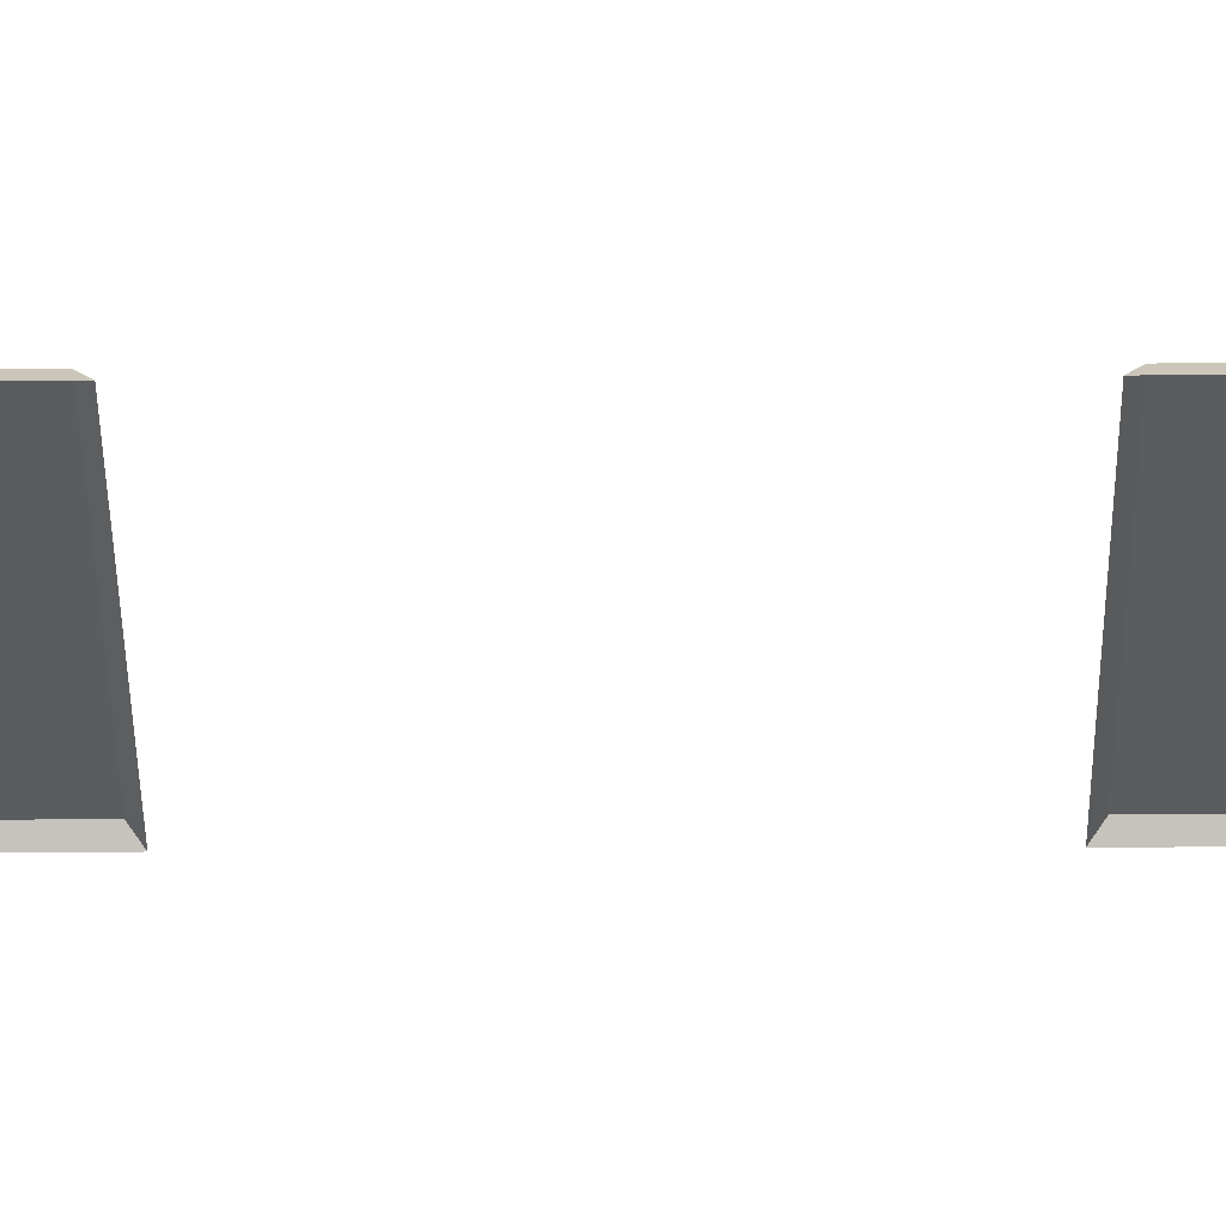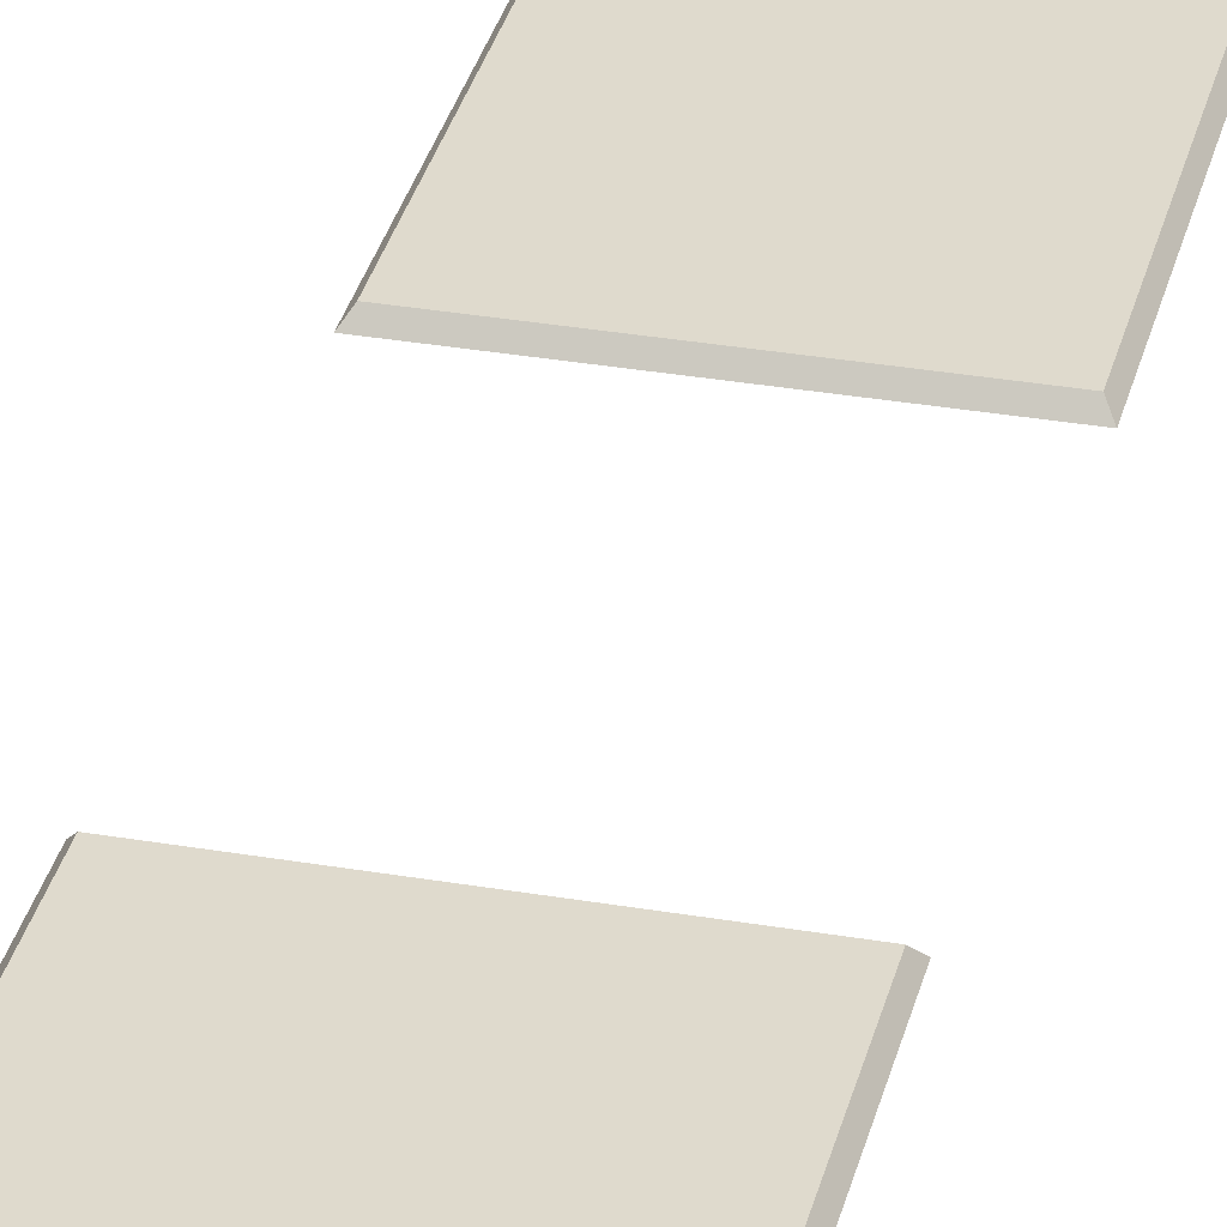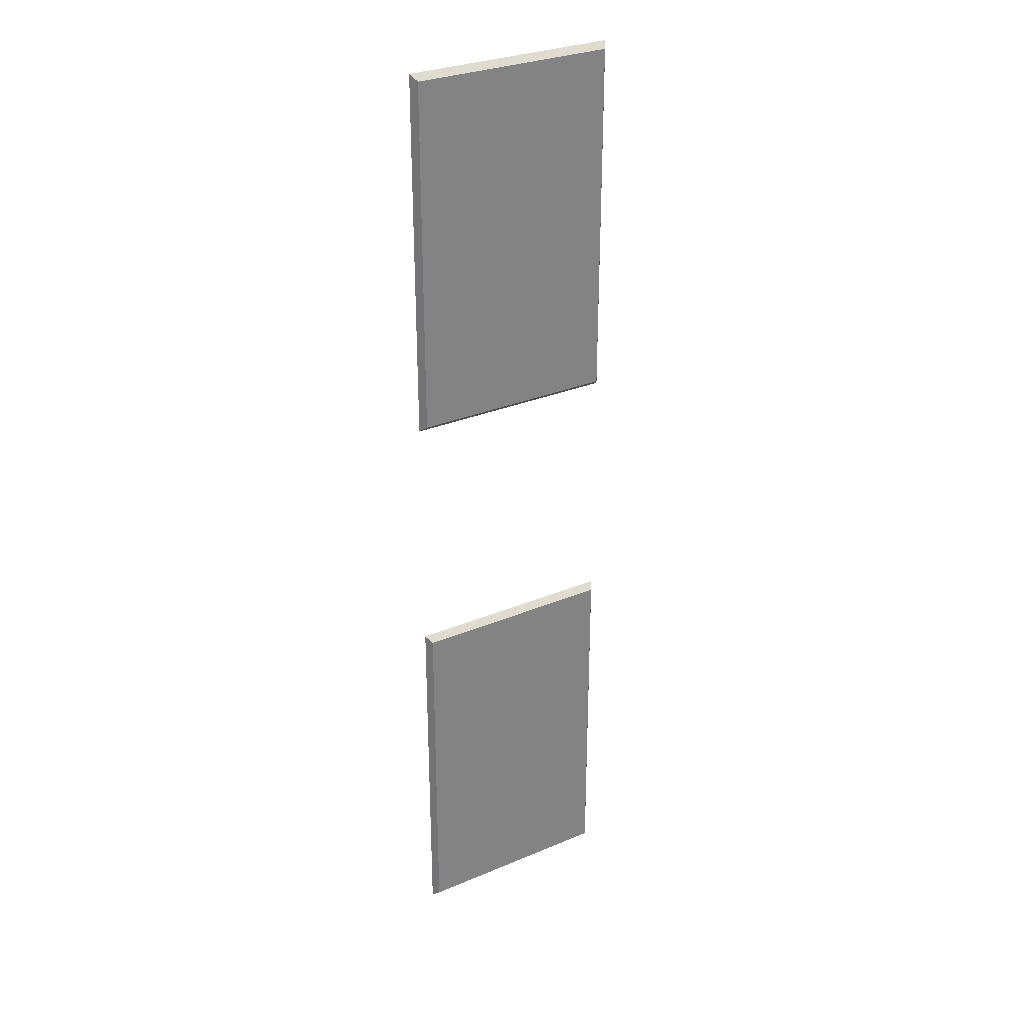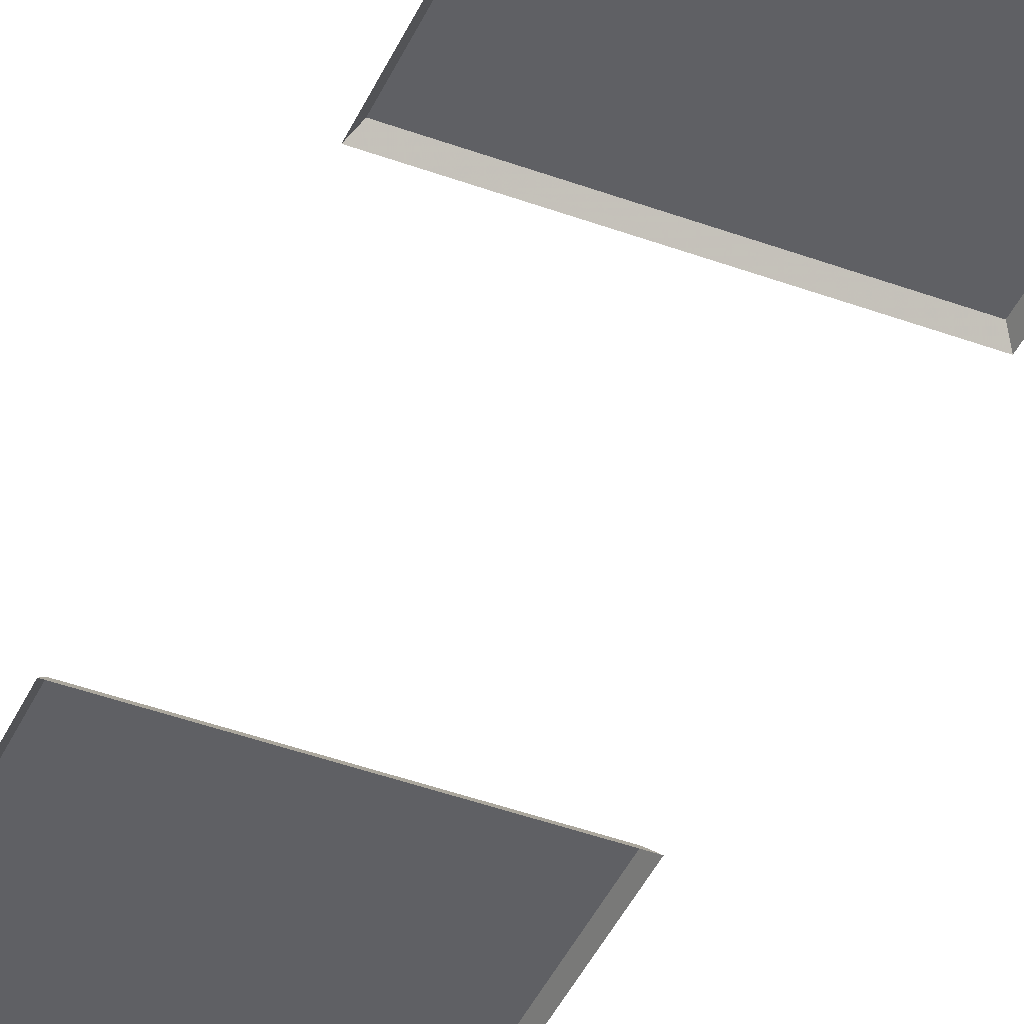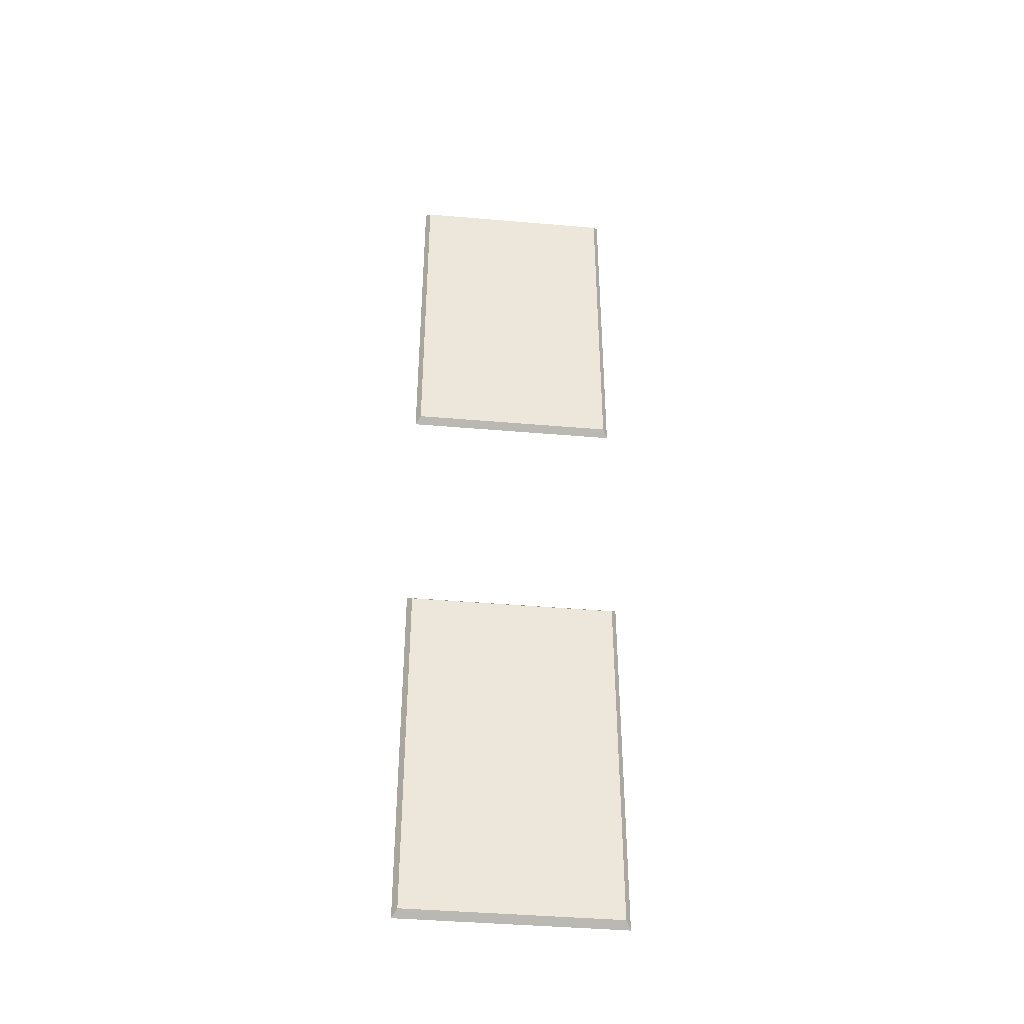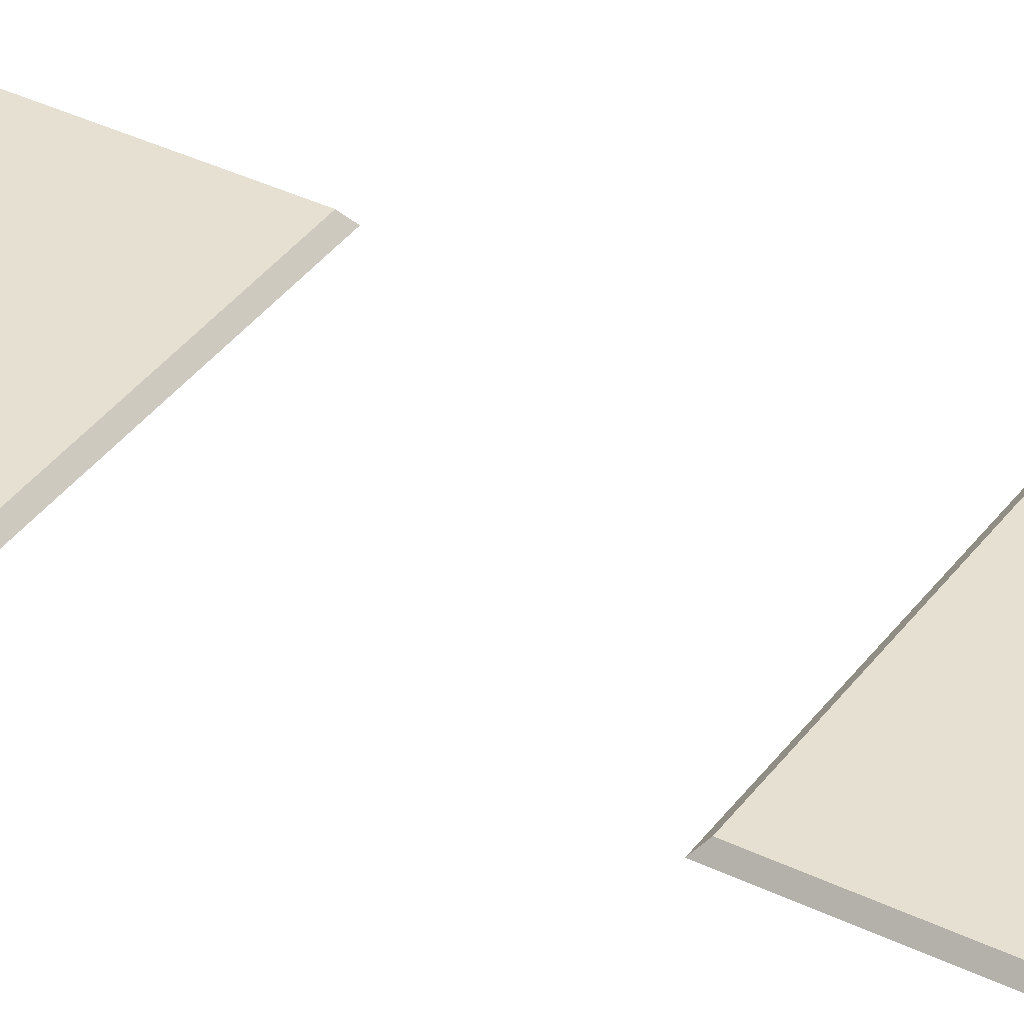
<metadata>
{"format":"obj","ext":"obj","renderer":"f3d","projection":"perspective","resolution":1024,"background":"white","views":[{"elev":-33.9,"azim":90.5,"up":"+Y"},{"elev":32.7,"azim":-166.6,"up":"+Y"},{"elev":30.1,"azim":148.6,"up":"+Z"},{"elev":-43.4,"azim":-23.5,"up":"+Y"},{"elev":-42.0,"azim":174.1,"up":"+Z"},{"elev":37.6,"azim":121.8,"up":"+Y"}]}
</metadata>
<code>
g Chap01_Prop_Groundprop_07
v 0.349 0.008104 0.405
v 0.349 0.008104 1.595
v 0.3327 0.03135 1.575
v 0.3327 0.03135 0.4248
v 0.349 0.008104 1.595
v -0.349 0.008104 1.595
v -0.3327 0.03135 1.575
v 0.3327 0.03135 1.575
v -0.349 0.008104 1.595
v -0.349 0.008104 0.405
v -0.3327 0.03135 0.4248
v -0.3327 0.03135 1.575
v -0.349 0.008104 0.405
v 0.349 0.008104 0.405
v 0.3327 0.03135 0.4248
v -0.3327 0.03135 0.4248
v -0.3327 0.03135 1.575
v -0.3327 0.03135 0.4248
v 0.3327 0.03135 0.4248
v 0.3327 0.03135 1.575
v 0.349 0.008104 -1.595
v 0.349 0.008104 -0.405
v 0.3327 0.03135 -0.4248
v 0.3327 0.03135 -1.575
v 0.349 0.008104 -0.405
v -0.349 0.008104 -0.405
v -0.3327 0.03135 -0.4248
v 0.3327 0.03135 -0.4248
v -0.349 0.008104 -0.405
v -0.349 0.008104 -1.595
v -0.3327 0.03135 -1.575
v -0.3327 0.03135 -0.4248
v -0.349 0.008104 -1.595
v 0.349 0.008104 -1.595
v 0.3327 0.03135 -1.575
v -0.3327 0.03135 -1.575
v -0.3327 0.03135 -0.4248
v -0.3327 0.03135 -1.575
v 0.3327 0.03135 -1.575
v 0.3327 0.03135 -0.4248
g Chap01_Prop_Groundprop_07_0
f 3 2 1
f 4 3 1
f 7 6 5
f 8 7 5
f 11 10 9
f 12 11 9
f 15 14 13
f 16 15 13
f 19 18 17
f 20 19 17
f 23 22 21
f 24 23 21
f 27 26 25
f 28 27 25
f 31 30 29
f 32 31 29
f 35 34 33
f 36 35 33
f 39 38 37
f 40 39 37

</code>
